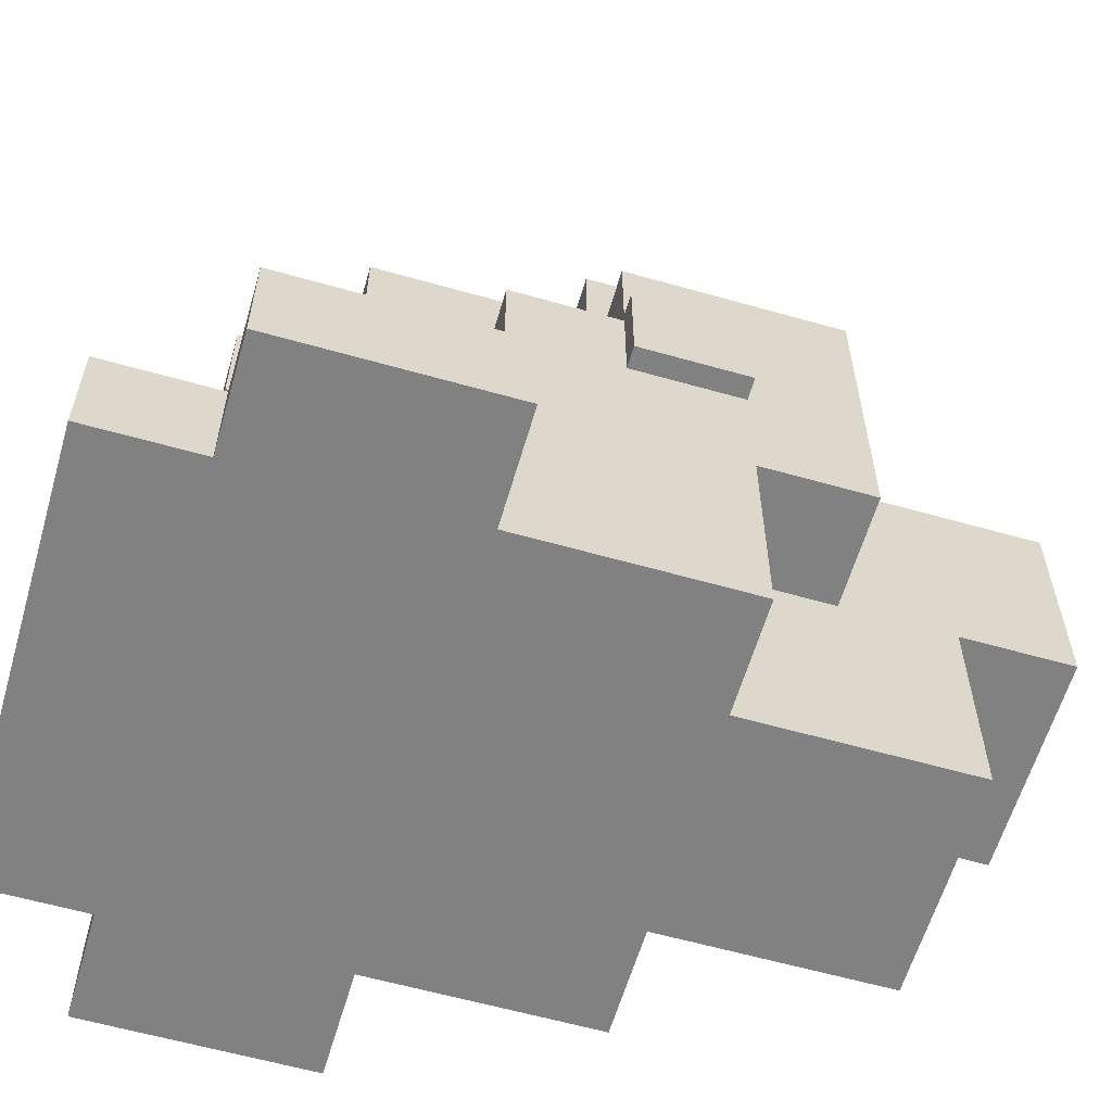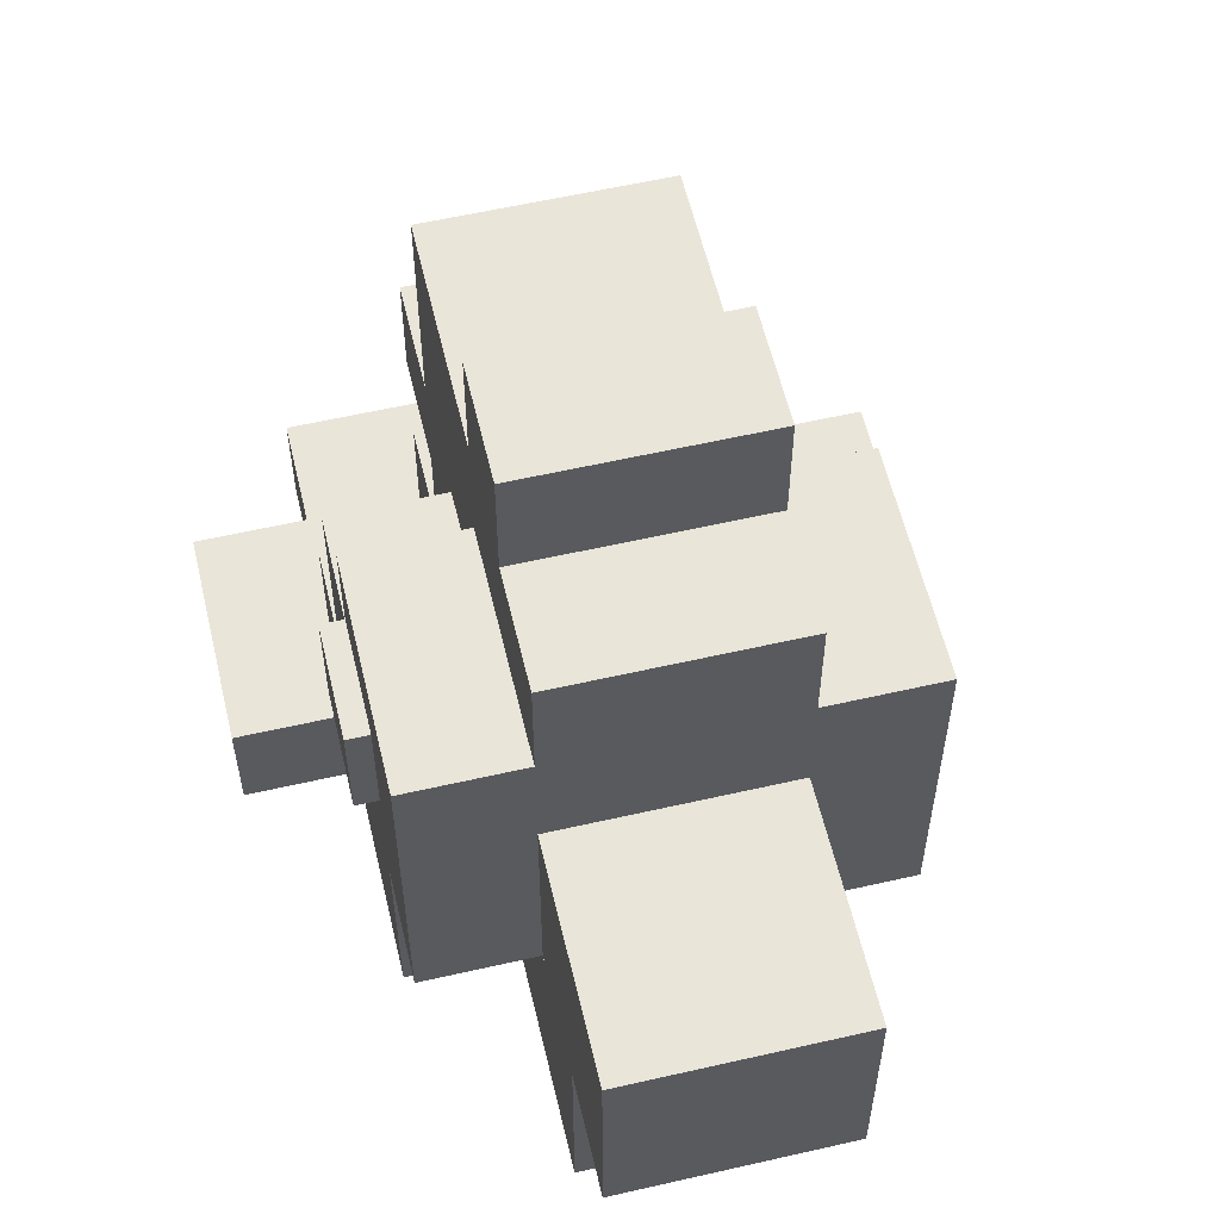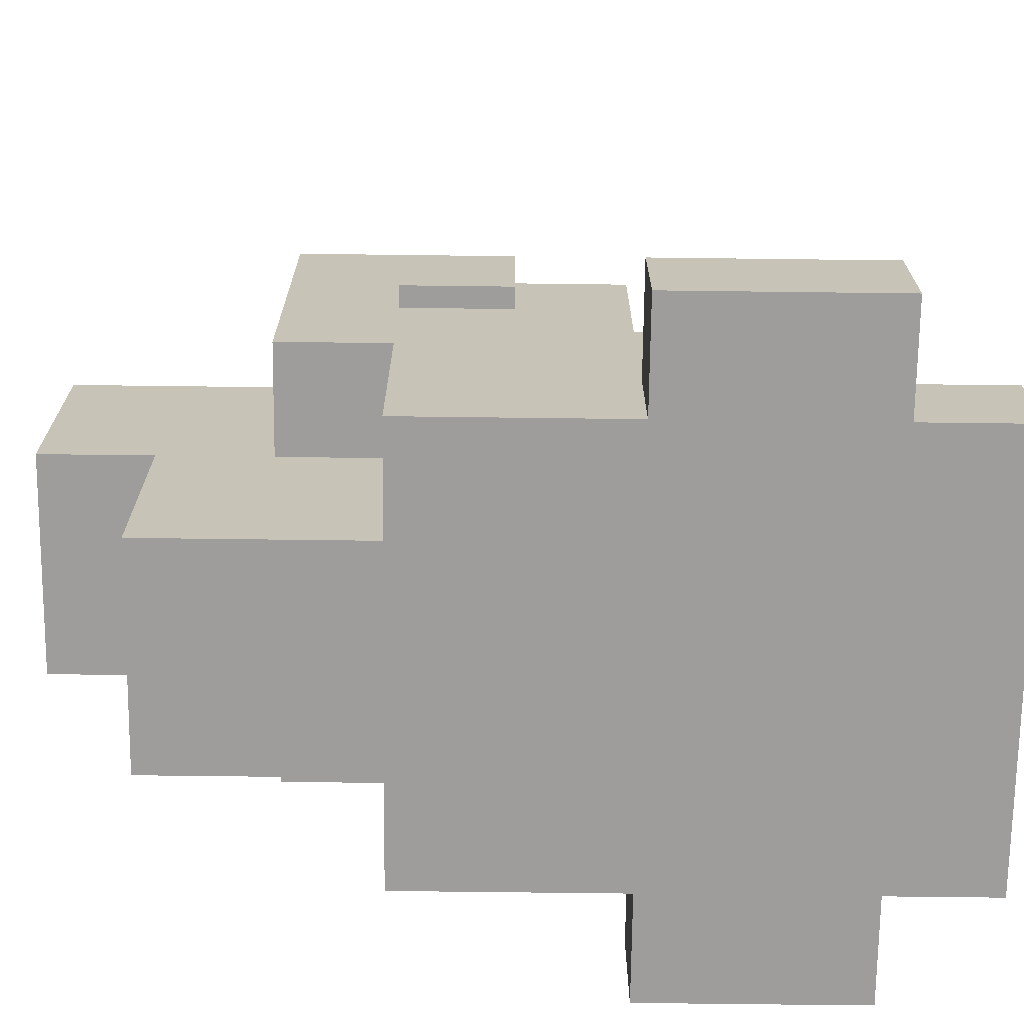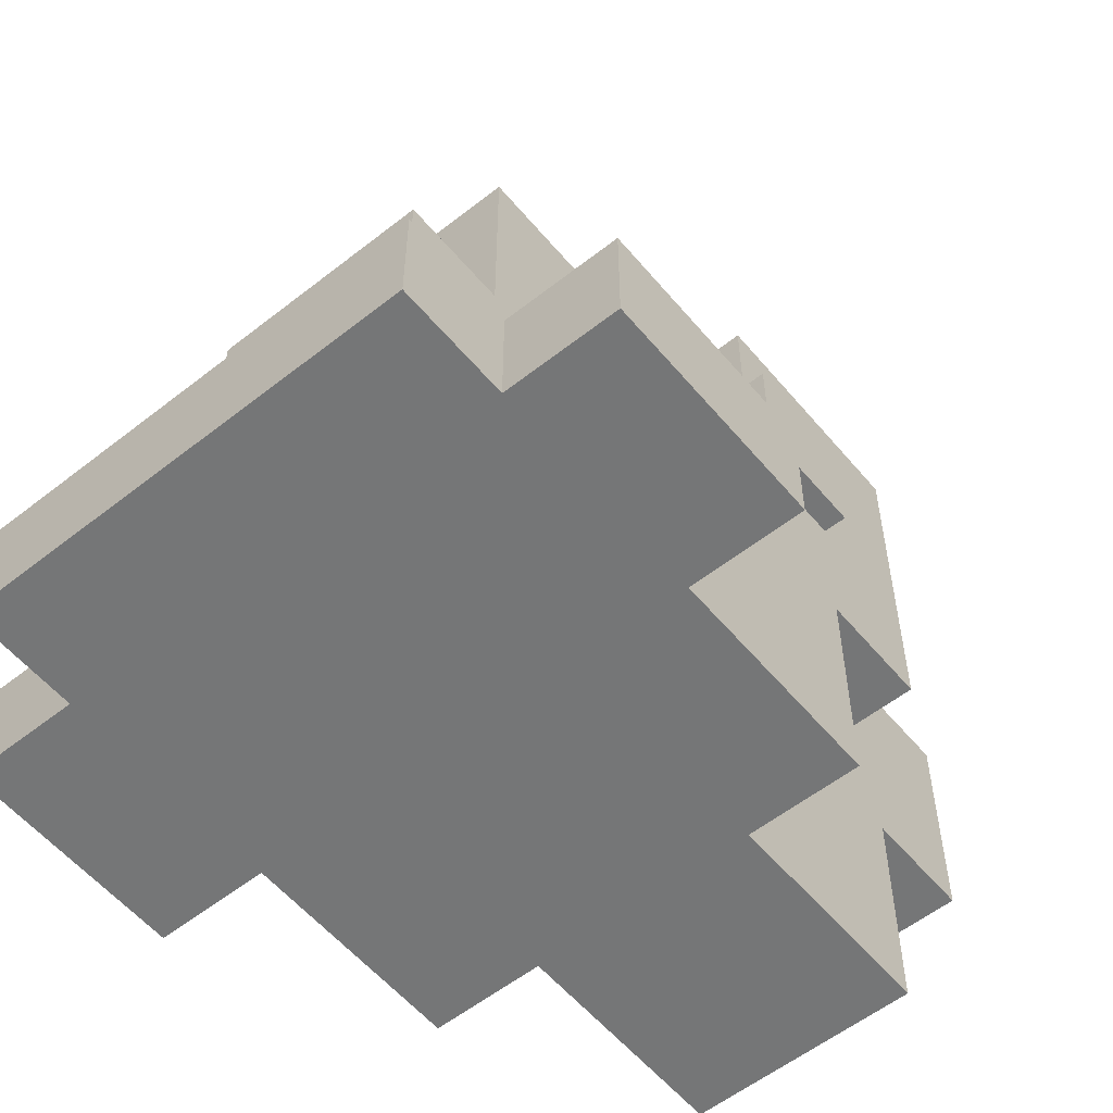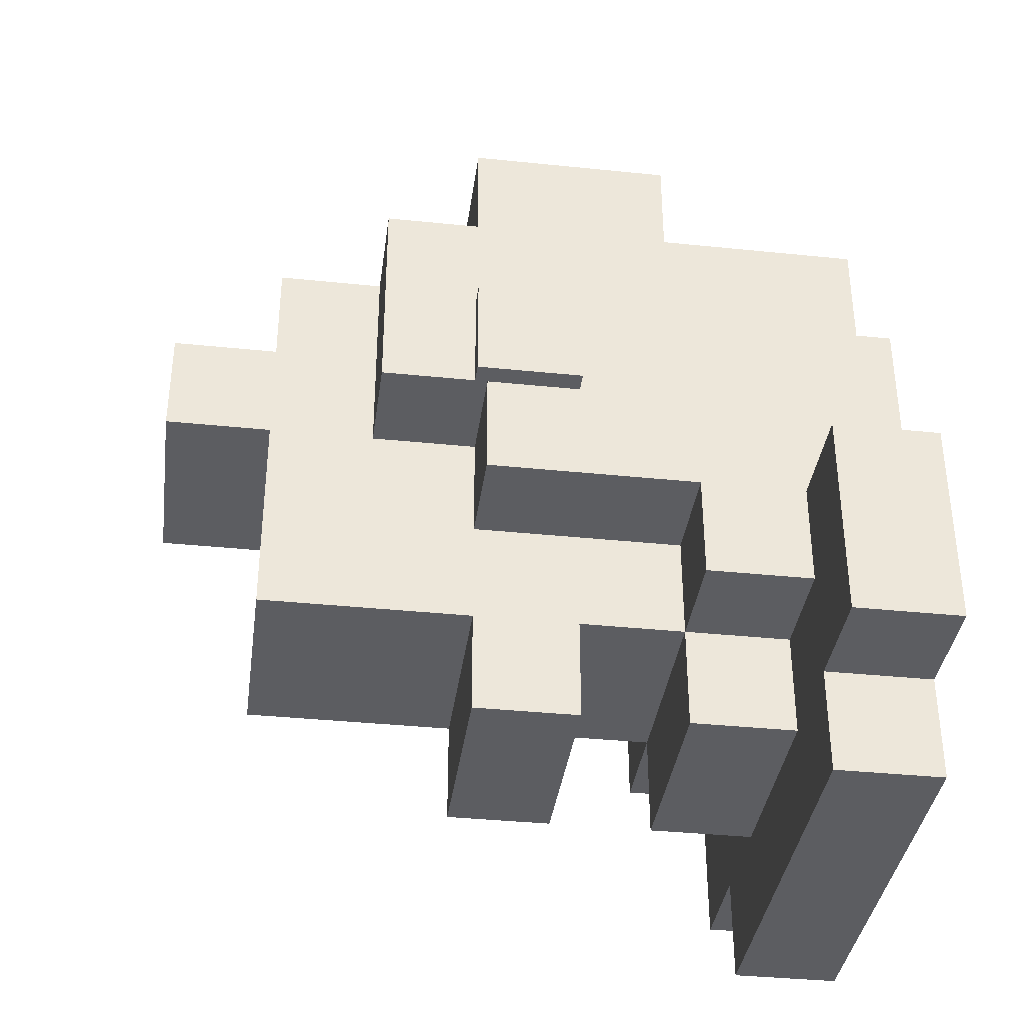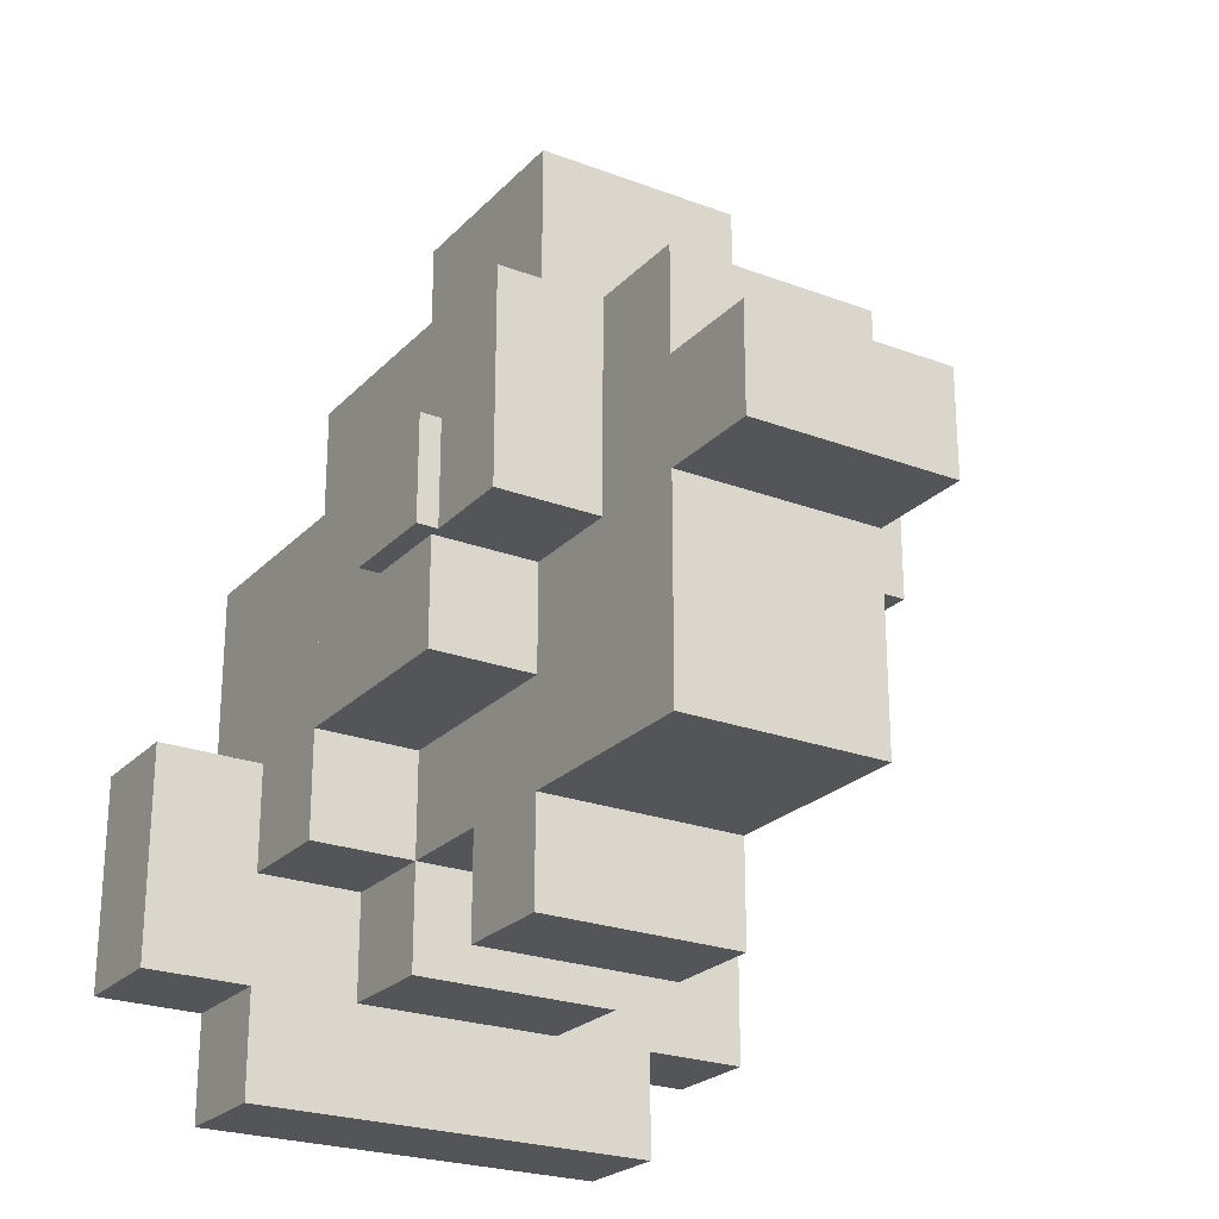
<metadata>
{"format":"obj","ext":"obj","renderer":"f3d","projection":"perspective","resolution":1024,"background":"white","views":[{"elev":-60.4,"azim":-106.2,"up":"+Y"},{"elev":58.4,"azim":-13.3,"up":"+Y"},{"elev":-70.4,"azim":89.3,"up":"+Y"},{"elev":-56.7,"azim":-140.6,"up":"+Y"},{"elev":-37.0,"azim":-97.6,"up":"+Z"},{"elev":-24.1,"azim":148.0,"up":"+Z"}]}
</metadata>
<code>
o 立方体.017
v -0.2397 -0.000324 0.17
v -0.2397 -0.000324 -0.03
v -0.2397 0.1997 0.17
v 0.1603 -0.000324 0.17
v 0.1603 -0.000324 -0.03
v 0.1603 0.1997 0.17
v 0.1603 0.1997 -0.03
v -0.2397 0.1997 -0.03
v -0.1397 0.09967 -0.13
v -0.1397 0.09967 -0.23
v -0.1397 0.1997 -0.13
v 0.06033 0.09967 -0.13
v 0.06033 0.09967 -0.23
v 0.06033 0.1997 -0.13
v 0.06033 0.1997 -0.23
v -0.1397 0.1997 -0.23
v -0.1397 -0.000324 0.37
v -0.1397 -0.000324 0.17
v -0.1397 0.1997 0.37
v 0.06033 -0.000324 0.37
v 0.06033 -0.000324 0.17
v 0.06033 0.1997 0.37
v 0.06033 0.1997 0.17
v -0.1397 0.1997 0.17
v -0.3397 -0.000326 -0.03
v -0.3397 -0.000326 -0.23
v -0.3397 0.09967 -0.03
v 0.2603 -0.000326 -0.03
v 0.2603 -0.000326 -0.23
v 0.2603 0.09524 -0.23
v 0.2603 0.09967 -0.23
v 0.2603 0.09967 -0.1236
v 0.2603 0.09967 -0.03
v -0.3397 0.09967 -0.23
v -0.2397 0.09967 -0.03
v -0.2397 0.09967 -0.13
v -0.2397 0.1997 -0.03
v 0.1603 0.09967 -0.03
v 0.1603 0.1497 -0.03
v 0.1603 0.09967 -0.08
v 0.1603 0.09967 -0.13
v 0.1603 0.1497 -0.08
v 0.1603 0.1497 -0.13
v 0.1603 0.1997 -0.08
v 0.1603 0.1997 -0.03
v 0.1603 0.1997 -0.13
v -0.03967 0.1997 -0.08
v -0.03967 0.1997 -0.03
v -0.03967 0.1997 -0.13
v -0.2397 0.1997 -0.08
v -0.2397 0.1997 -0.13
v -0.1397 0.1997 -0.03
v -0.1397 0.1997 -0.13
v -0.1397 0.2997 -0.03
v 0.06033 0.1997 -0.03
v 0.06033 0.1997 -0.13
v 0.06033 0.2997 -0.03
v 0.06033 0.2997 -0.13
v -0.1397 0.2997 -0.13
v -0.2397 0.3997 0.27
v -0.2397 0.3997 0.07
v -0.2397 0.4997 0.27
v 0.1603 0.3997 0.27
v 0.1603 0.3997 0.07
v 0.1603 0.4997 0.27
v 0.1603 0.4997 0.07
v -0.2397 0.4997 0.07
v -0.2397 0.1997 0.27
v -0.2397 0.1997 -0.03
v -0.2397 0.3997 0.27
v 0.1603 0.1997 0.27
v 0.1603 0.2997 0.27
v 0.1603 0.1997 0.12
v 0.1603 0.1997 -0.03
v 0.1603 0.2997 0.12
v 0.1603 0.2997 -0.03
v 0.1603 0.3997 0.12
v 0.1603 0.3997 0.27
v 0.1603 0.3997 -0.03
v -0.2397 0.3997 -0.03
v -0.2397 -0.000326 -0.23
v -0.2397 -0.000326 -0.33
v -0.2397 0.09967 -0.23
v 0.1603 -0.000326 -0.23
v 0.1603 -0.000326 -0.33
v 0.1603 0.09967 -0.23
v 0.1603 0.09967 -0.33
v -0.2397 0.09967 -0.33
v -0.3397 -0.000326 -0.03
v -0.3397 0.09967 -0.03
v 0.2603 -0.000326 -0.03
v 0.2603 -0.000326 -0.23
v 0.2603 0.09967 -0.03
v 0.2603 0.09967 -0.1236
v 0.2603 0.09524 -0.23
v 0.1603 -0.000326 -0.23
v 0.1603 -0.000326 -0.33
v 0.1603 0.09967 -0.23
v 0.1603 0.09967 -0.33
v -0.2597 0.3115 0.17
v -0.2597 0.3115 0.07
v -0.2597 0.4115 0.17
v -0.2397 0.3115 0.17
v -0.2397 0.3115 0.07
v -0.2397 0.4115 0.17
v -0.2397 0.4115 0.07
v -0.2597 0.4115 0.07
v 0.06033 0.3997 0.27
v 0.06033 0.1997 0.27
v 0.06033 0.3997 0.47
v -0.1397 0.3997 0.27
v -0.1397 0.1997 0.27
v -0.1397 0.3997 0.47
v -0.1397 0.1997 0.47
v 0.06033 0.1997 0.47
v -0.1397 0.5997 0.17
v -0.1397 0.5997 0.07
v -0.1397 0.6997 0.17
v 0.06033 0.5997 0.17
v 0.06033 0.5997 0.07
v 0.06033 0.6997 0.17
v 0.06033 0.6997 0.07
v -0.1397 0.6997 0.07
v -0.1397 0.4997 0.27
v -0.1397 0.4997 0.07
v -0.1397 0.5997 0.27
v 0.06033 0.4997 0.27
v 0.06033 0.4997 0.07
v 0.06033 0.5997 0.27
v 0.06033 0.5997 0.07
v -0.1397 0.5997 0.07
v -0.1397 0.2997 -0.03
v -0.1397 0.2997 -0.23
v -0.1397 0.3997 -0.03
v 0.06033 0.2997 -0.03
v 0.06033 0.2997 -0.23
v 0.06033 0.3997 -0.03
v 0.06033 0.3997 -0.23
v -0.1397 0.3997 -0.23
v -0.1397 0.3997 0.07
v -0.1397 0.3997 -0.13
v -0.1397 0.5997 0.07
v 0.06033 0.3997 0.07
v 0.06033 0.3997 -0.13
v 0.06033 0.5997 0.07
v 0.06033 0.5997 -0.13
v -0.1397 0.5997 -0.13
v 0.1603 0.3115 0.17
v 0.1603 0.3115 0.07
v 0.1603 0.4115 0.17
v 0.1803 0.3115 0.17
v 0.1803 0.3115 0.07
v 0.1803 0.4115 0.17
v 0.1803 0.4115 0.07
v 0.1603 0.4115 0.07
v -0.03896 -6.5e-05 0.034
v -0.03896 -6.5e-05 -0.006
v -0.03896 0.03993 0.034
v 0.04104 -6.5e-05 0.034
v 0.04104 -6.5e-05 -0.006
v 0.04104 0.03993 0.034
v 0.04104 0.03993 -0.006
v -0.03896 0.03993 -0.006
v -0.01896 0.01994 -0.026
v -0.01896 0.01994 -0.046
v -0.01896 0.03993 -0.026
v 0.02104 0.01994 -0.026
v 0.02104 0.01994 -0.046
v 0.02104 0.03993 -0.026
v 0.02104 0.03993 -0.046
v -0.01896 0.03993 -0.046
v -0.01896 -6.5e-05 0.074
v -0.01896 -6.5e-05 0.034
v -0.01896 0.03993 0.074
v 0.02104 -6.5e-05 0.074
v 0.02104 -6.5e-05 0.034
v 0.02104 0.03993 0.074
v 0.02104 0.03993 0.034
v -0.01896 0.03993 0.034
v -0.05896 -6.5e-05 -0.006
v -0.05896 -6.5e-05 -0.046
v -0.05896 0.01994 -0.006
v 0.06103 -6.5e-05 -0.006
v 0.06103 -6.5e-05 -0.046
v 0.06103 0.01905 -0.046
v 0.06103 0.01994 -0.046
v 0.06103 0.01994 -0.02471
v 0.06103 0.01994 -0.006
v -0.05896 0.01994 -0.046
v -0.03896 0.01994 -0.006
v -0.03896 0.01994 -0.026
v -0.03896 0.03993 -0.006
v 0.04104 0.01994 -0.006
v 0.04104 0.02993 -0.006
v 0.04104 0.01994 -0.016
v 0.04104 0.01994 -0.026
v 0.04104 0.02993 -0.016
v 0.04104 0.02993 -0.026
v 0.04104 0.03993 -0.016
v 0.04104 0.03993 -0.006
v 0.04104 0.03993 -0.026
v 0.001035 0.03993 -0.016
v 0.001035 0.03993 -0.006
v 0.001035 0.03993 -0.026
v -0.03896 0.03993 -0.016
v -0.03896 0.03993 -0.026
v -0.01896 0.03993 -0.006
v -0.01896 0.03993 -0.026
v -0.01896 0.05994 -0.006
v 0.02104 0.03993 -0.006
v 0.02104 0.03993 -0.026
v 0.02104 0.05994 -0.006
v 0.02104 0.05994 -0.026
v -0.01896 0.05994 -0.026
v -0.03896 0.07994 0.054
v -0.03896 0.07994 0.014
v -0.03896 0.09993 0.054
v 0.04104 0.07994 0.054
v 0.04104 0.07994 0.014
v 0.04104 0.09993 0.054
v 0.04104 0.09993 0.014
v -0.03896 0.09993 0.014
v -0.03896 0.03993 0.054
v -0.03896 0.03993 -0.006
v -0.03896 0.07994 0.054
v 0.04104 0.03993 0.054
v 0.04104 0.05994 0.054
v 0.04104 0.03993 0.024
v 0.04104 0.03993 -0.006
v 0.04104 0.05994 0.024
v 0.04104 0.05994 -0.006
v 0.04104 0.07994 0.024
v 0.04104 0.07994 0.054
v 0.04104 0.07994 -0.006
v -0.03896 0.07994 -0.006
v -0.03896 -6.5e-05 -0.046
v -0.03896 -6.5e-05 -0.066
v -0.03896 0.01994 -0.046
v 0.04104 -6.5e-05 -0.046
v 0.04104 -6.5e-05 -0.066
v 0.04104 0.01994 -0.046
v 0.04104 0.01994 -0.066
v -0.03896 0.01994 -0.066
v -0.05896 -6.5e-05 -0.006
v -0.05896 0.01994 -0.006
v 0.06103 -6.5e-05 -0.006
v 0.06103 -6.5e-05 -0.046
v 0.06103 0.01994 -0.006
v 0.06103 0.01994 -0.02471
v 0.06103 0.01905 -0.046
v 0.04104 -6.5e-05 -0.046
v 0.04104 -6.5e-05 -0.066
v 0.04104 0.01994 -0.046
v 0.04104 0.01994 -0.066
v -0.04297 0.0623 0.034
v -0.04297 0.0623 0.014
v -0.04297 0.0823 0.034
v -0.03896 0.0623 0.034
v -0.03896 0.0623 0.014
v -0.03896 0.0823 0.034
v -0.03896 0.0823 0.014
v -0.04297 0.0823 0.014
v 0.02104 0.07994 0.054
v 0.02104 0.03993 0.054
v 0.02104 0.07994 0.094
v -0.01896 0.07994 0.054
v -0.01896 0.03993 0.054
v -0.01896 0.07994 0.094
v -0.01896 0.03993 0.094
v 0.02104 0.03993 0.094
v -0.01896 0.1199 0.034
v -0.01896 0.1199 0.014
v -0.01896 0.1399 0.034
v 0.02104 0.1199 0.034
v 0.02104 0.1199 0.014
v 0.02104 0.1399 0.034
v 0.02104 0.1399 0.014
v -0.01896 0.1399 0.014
v -0.01896 0.09993 0.054
v -0.01896 0.09993 0.014
v -0.01896 0.1199 0.054
v 0.02104 0.09993 0.054
v 0.02104 0.09993 0.014
v 0.02104 0.1199 0.054
v 0.02104 0.1199 0.014
v -0.01896 0.1199 0.014
v -0.01896 0.05994 -0.006
v -0.01896 0.05994 -0.046
v -0.01896 0.07994 -0.006
v 0.02104 0.05994 -0.006
v 0.02104 0.05994 -0.046
v 0.02104 0.07994 -0.006
v 0.02104 0.07994 -0.046
v -0.01896 0.07994 -0.046
v -0.01896 0.07994 0.014
v -0.01896 0.07994 -0.026
v -0.01896 0.1199 0.014
v 0.02104 0.07994 0.014
v 0.02104 0.07994 -0.026
v 0.02104 0.1199 0.014
v 0.02104 0.1199 -0.026
v -0.01896 0.1199 -0.026
v 0.04104 0.0623 0.034
v 0.04104 0.0623 0.014
v 0.04104 0.0823 0.034
v 0.04503 0.0623 0.034
v 0.04503 0.0623 0.014
v 0.04503 0.0823 0.034
v 0.04503 0.0823 0.014
v 0.04104 0.0823 0.014
f 7 8 3 6
f 2 8 7 5
f 7 8 3 6
f 2 8 7 5
f 2 5 4 1
f 1 3 8 2
f 4 6 3 1
f 5 7 6 4
f 100 102 107 101
f 101 104 103 100
f 103 105 102 100
f 104 106 105 103
f 106 107 102 105
f 101 107 106 104
f 109 108 110 115
f 112 111 108 109
f 108 111 113 110
f 114 113 111 112
f 115 110 113 114
f 112 109 115 114
f 18 21 20 17
f 17 19 24 18
f 20 22 19 17
f 21 23 22 20
f 23 24 19 22
f 18 24 23 21
f 116 118 123 117
f 117 120 119 116
f 119 121 118 116
f 120 122 121 119
f 122 123 118 121
f 117 123 122 120
f 124 126 131 125
f 125 128 127 124
f 127 129 126 124
f 128 130 129 127
f 130 131 126 129
f 125 131 130 128
f 132 134 139 133
f 133 136 135 132
f 135 137 134 132
f 136 138 137 135
f 138 139 134 137
f 133 139 138 136
f 140 142 147 141
f 141 144 143 140
f 143 145 142 140
f 144 146 145 143
f 146 147 142 145
f 141 147 146 144
f 10 13 12 9
f 9 11 16 10
f 12 14 11 9
f 13 15 14 12
f 15 16 11 14
f 10 16 15 13
f 25 27 34 26
f 26 29 28 25
f 26 34 31 30 29
f 32 30 31
f 31 34 27 33 32
f 35 37 50 51 36
f 36 41 40 38 35
f 38 39 48 37 35
f 40 42 39 38
f 41 43 42 40
f 42 44 45 39
f 43 46 44 42
f 44 47 48 45
f 46 49 47 44
f 47 50 37 48
f 49 51 50 47
f 36 51 49 43 41
f 43 49 46
f 39 45 48
f 52 54 59 53
f 53 56 55 52
f 55 57 54 52
f 56 58 57 55
f 58 59 54 57
f 53 59 58 56
f 60 62 67 61
f 61 64 63 60
f 63 65 62 60
f 64 66 65 63
f 66 67 62 65
f 61 67 66 64
f 68 70 80 69
f 69 74 73 71 68
f 71 72 78 70 68
f 73 75 72 71
f 74 76 75 73
f 75 77 78 72
f 76 79 77 75
f 79 80 70 78 77
f 69 80 79 76 74
f 81 83 88 82
f 82 85 84 81
f 84 86 83 81
f 87 88 83 86
f 82 88 87 85
f 91 93 90 89
f 92 95 94 93 91
f 97 99 98 96
f 148 150 155 149
f 149 152 151 148
f 151 153 150 148
f 152 154 153 151
f 154 155 150 153
f 149 155 154 152

</code>
